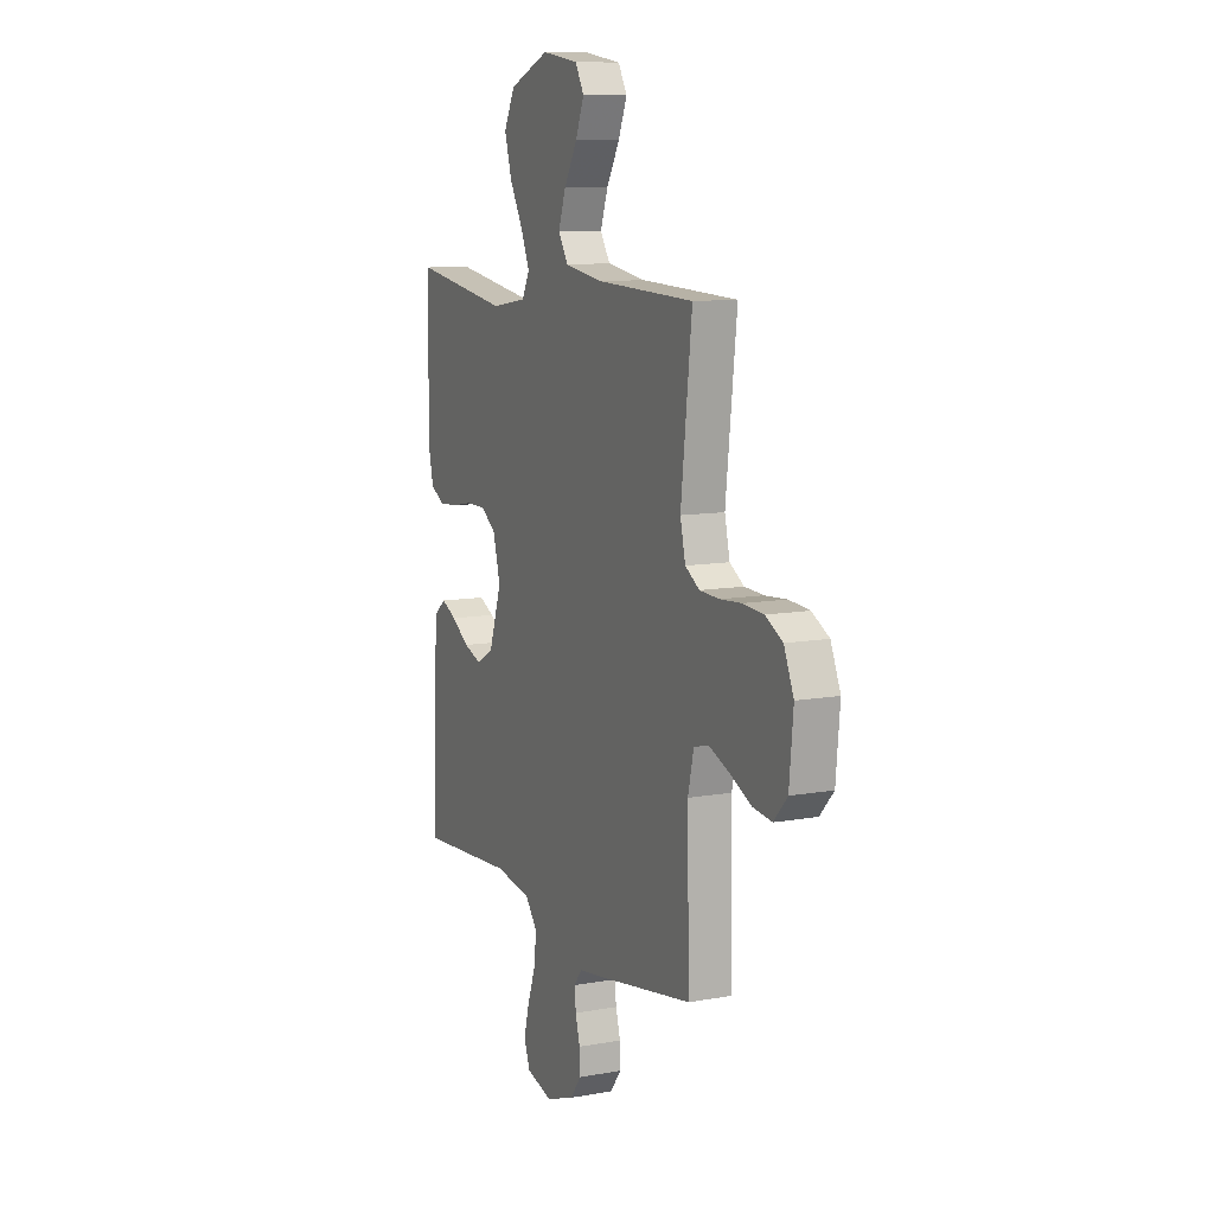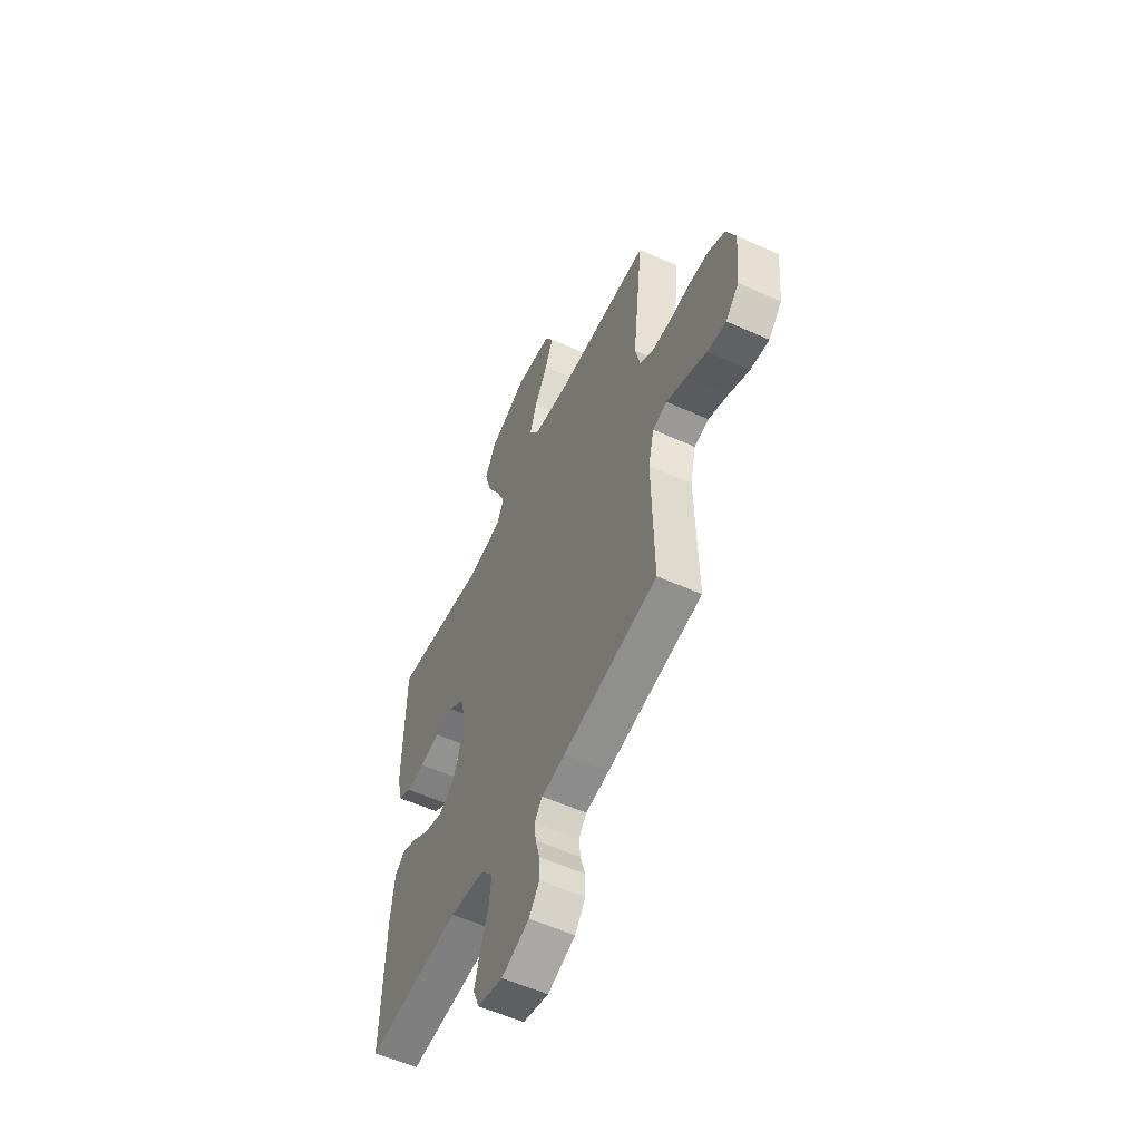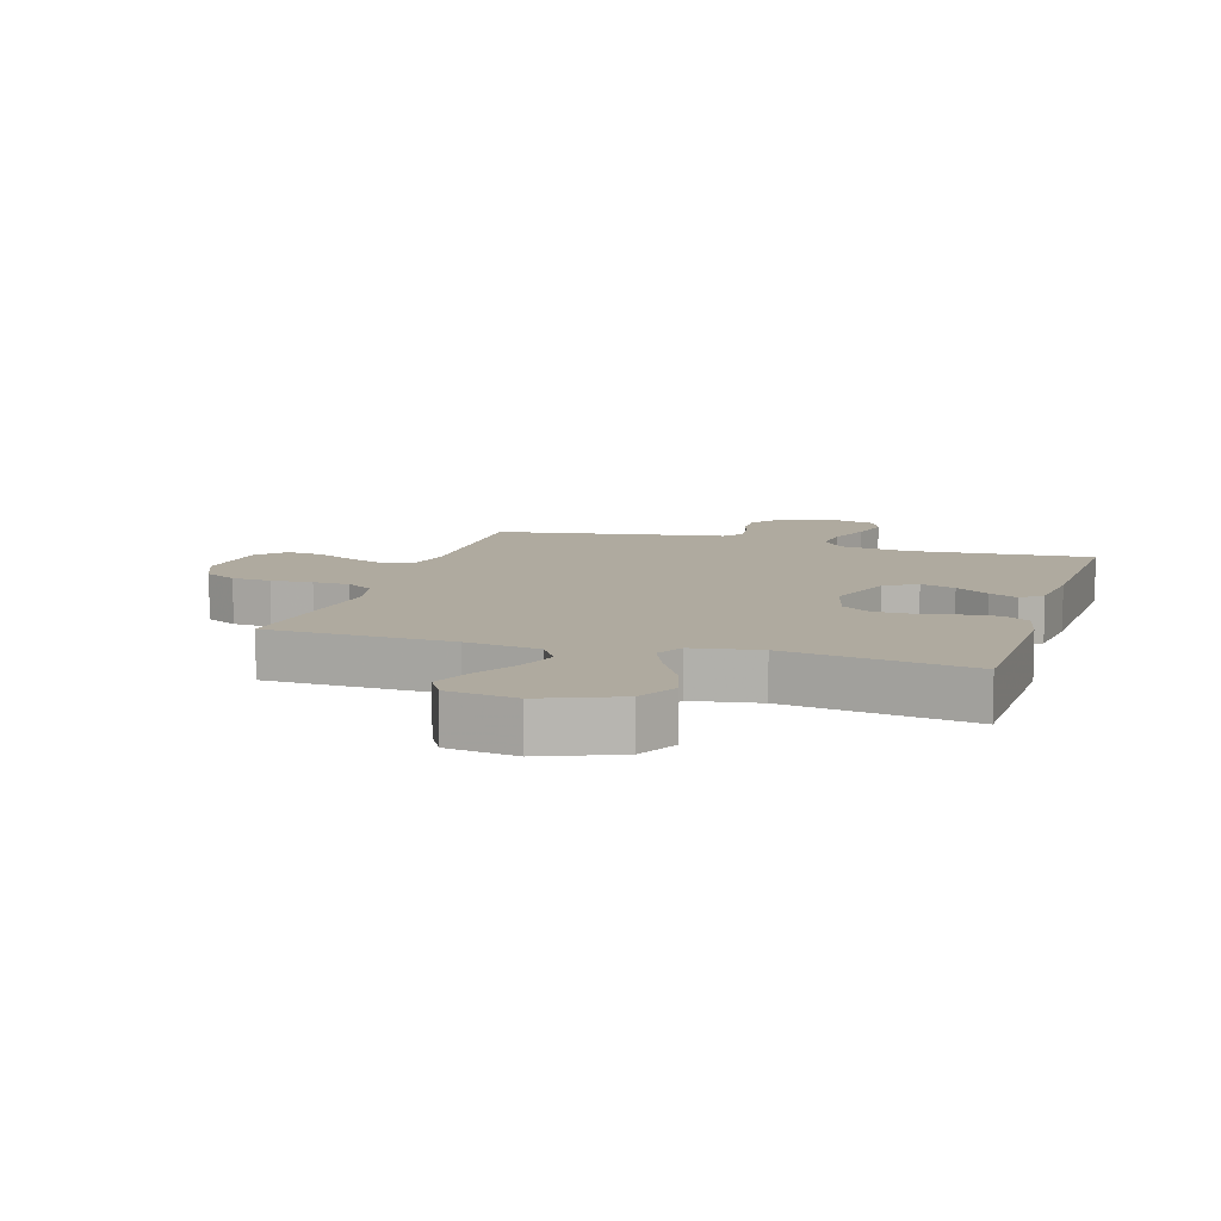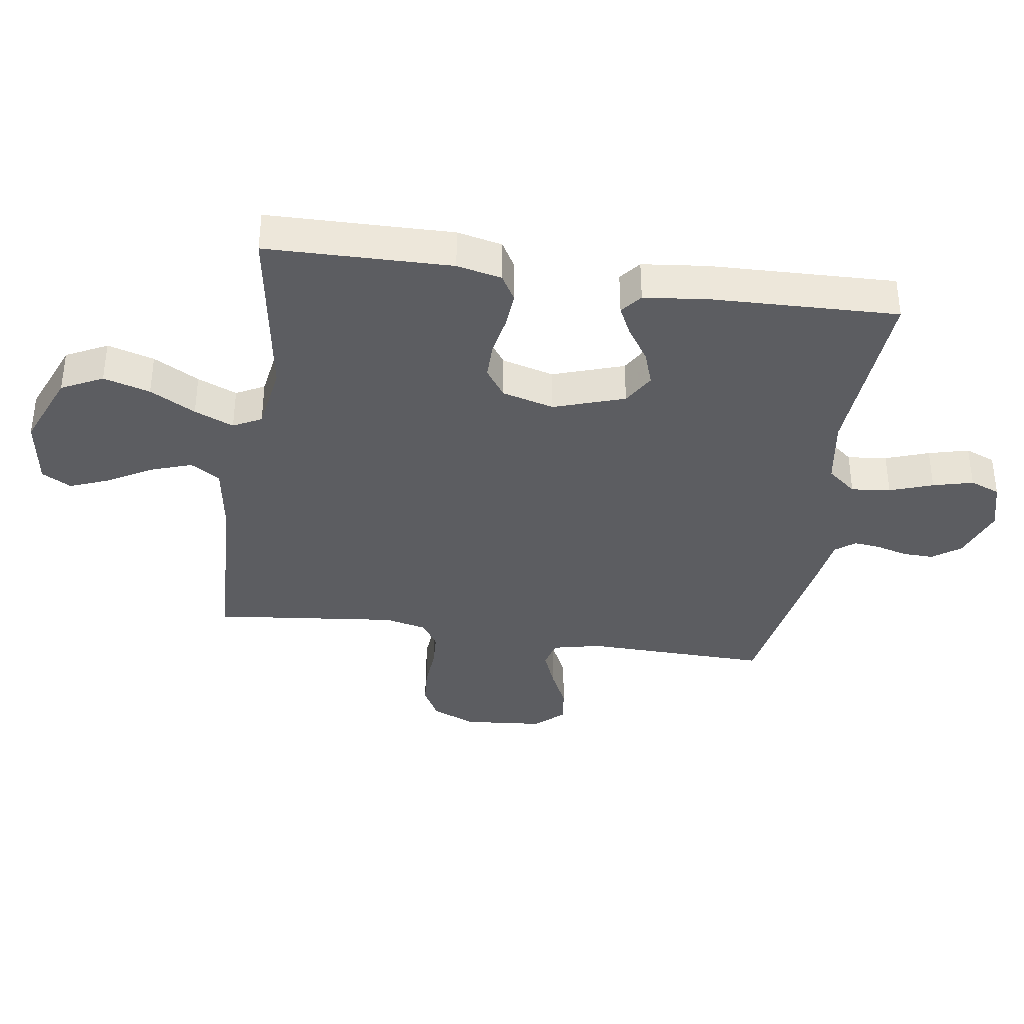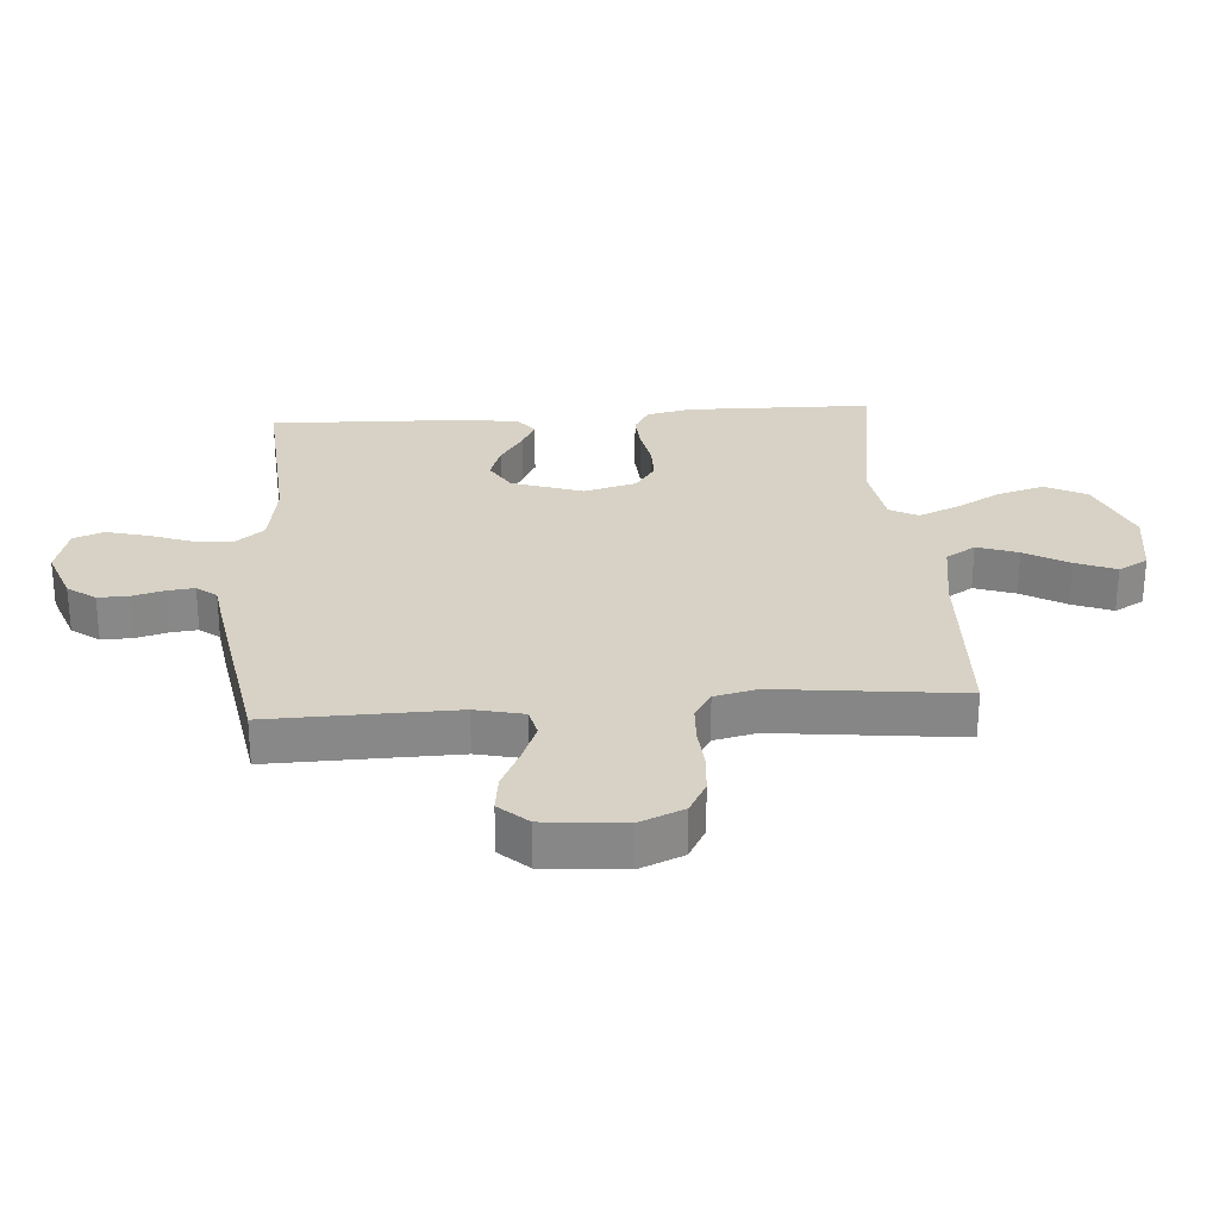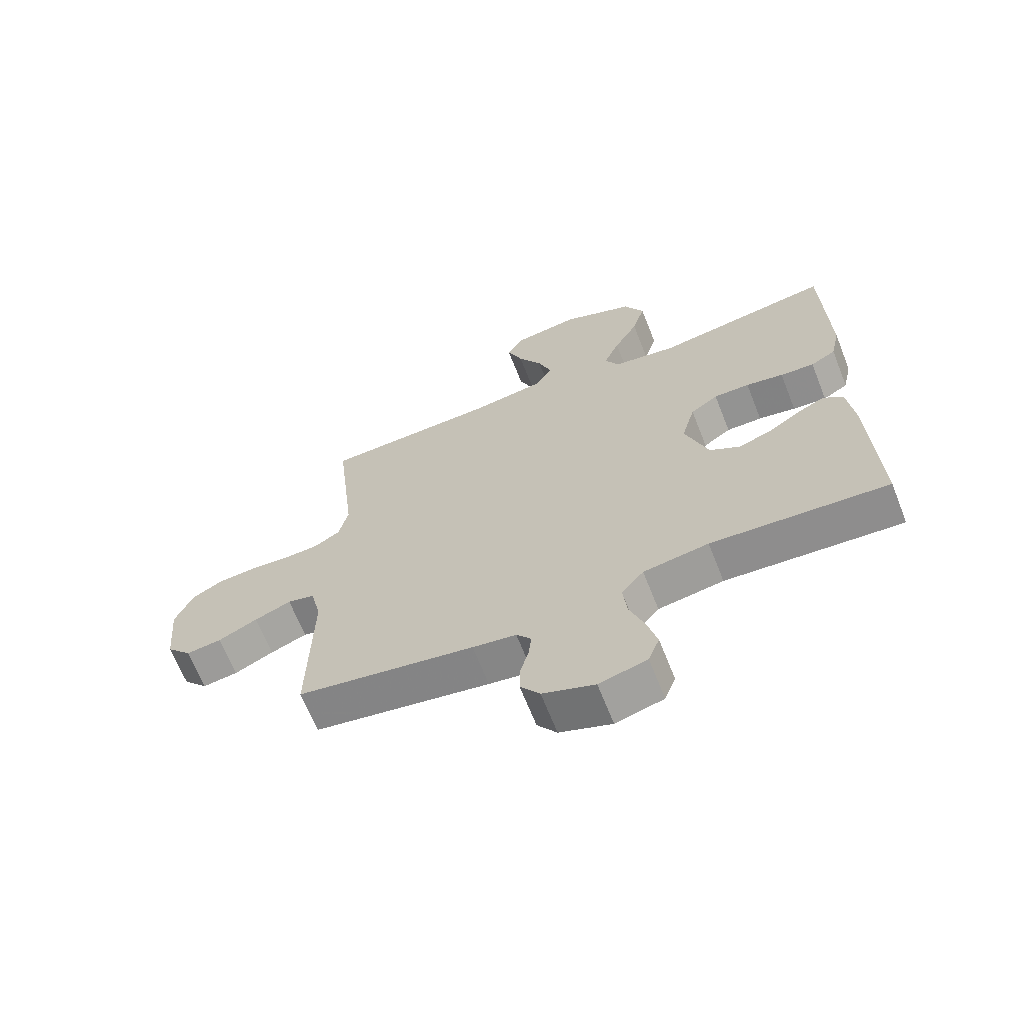
<metadata>
{"format":"obj","ext":"obj","renderer":"f3d","projection":"perspective","resolution":1024,"background":"white","views":[{"elev":10.1,"azim":-114.9,"up":"+Z"},{"elev":-56.3,"azim":-115.2,"up":"+Z"},{"elev":9.5,"azim":17.0,"up":"+Y"},{"elev":-36.7,"azim":81.4,"up":"+Y"},{"elev":27.5,"azim":-94.2,"up":"+Y"},{"elev":-66.6,"azim":21.6,"up":"+Z"}]}
</metadata>
<code>
v 0.5 0.07 0.5
v 0.506 0.07 0.2
v 0.49 0.07 0.127
v 0.447 0.07 0.102
v 0.389 0.07 0.106
v 0.325 0.07 0.118
v 0.264 0.07 0.118
v 0.217 0.07 0.085
v 0.194 0.07 0
v 0.233 0.07 -0.115
v 0.285 0.07 -0.146
v 0.342 0.07 -0.126
v 0.397 0.07 -0.089
v 0.444 0.07 -0.066
v 0.478 0.07 -0.093
v 0.49 0.07 -0.2
v 0.5 0.07 -0.5
v 0.2 0.07 -0.48
v 0.089 0.07 -0.498
v 0.051 0.07 -0.545
v 0.058 0.07 -0.609
v 0.083 0.07 -0.679
v 0.1 0.07 -0.744
v 0.081 0.07 -0.793
v 0 0.07 -0.815
v -0.088 0.07 -0.783
v -0.121 0.07 -0.738
v -0.12 0.07 -0.688
v -0.106 0.07 -0.637
v -0.101 0.07 -0.593
v -0.126 0.07 -0.561
v -0.2 0.07 -0.55
v -0.5 0.07 -0.5
v -0.494 0.07 -0.2
v -0.512 0.07 -0.122
v -0.558 0.07 -0.111
v -0.62 0.07 -0.136
v -0.686 0.07 -0.168
v -0.746 0.07 -0.176
v -0.788 0.07 -0.13
v -0.8 0.07 0
v -0.77 0.07 0.071
v -0.717 0.07 0.1
v -0.653 0.07 0.105
v -0.586 0.07 0.1
v -0.526 0.07 0.103
v -0.482 0.07 0.131
v -0.466 0.07 0.2
v -0.5 0.07 0.5
v -0.2 0.07 0.512
v -0.08 0.07 0.531
v -0.05 0.07 0.579
v -0.073 0.07 0.645
v -0.114 0.07 0.716
v -0.14 0.07 0.781
v -0.113 0.07 0.829
v 0 0.07 0.846
v 0.123 0.07 0.796
v 0.157 0.07 0.729
v 0.135 0.07 0.653
v 0.094 0.07 0.579
v 0.067 0.07 0.515
v 0.091 0.07 0.469
v 0.2 0.07 0.452
v 0.5 0 0.5
v 0.506 0 0.2
v 0.49 0 0.127
v 0.447 0 0.102
v 0.389 0 0.106
v 0.325 0 0.118
v 0.264 0 0.118
v 0.217 0 0.085
v 0.194 0 0
v 0.233 0 -0.115
v 0.285 0 -0.146
v 0.342 0 -0.126
v 0.397 0 -0.089
v 0.444 0 -0.066
v 0.478 0 -0.093
v 0.49 0 -0.2
v 0.5 0 -0.5
v 0.2 0 -0.48
v 0.089 0 -0.498
v 0.051 0 -0.545
v 0.058 0 -0.609
v 0.083 0 -0.679
v 0.1 0 -0.744
v 0.081 0 -0.793
v 0 0 -0.815
v -0.088 0 -0.783
v -0.121 0 -0.738
v -0.12 0 -0.688
v -0.106 0 -0.637
v -0.101 0 -0.593
v -0.126 0 -0.561
v -0.2 0 -0.55
v -0.5 0 -0.5
v -0.494 0 -0.2
v -0.512 0 -0.122
v -0.558 0 -0.111
v -0.62 0 -0.136
v -0.686 0 -0.168
v -0.746 0 -0.176
v -0.788 0 -0.13
v -0.8 0 0
v -0.77 0 0.071
v -0.717 0 0.1
v -0.653 0 0.105
v -0.586 0 0.1
v -0.526 0 0.103
v -0.482 0 0.131
v -0.466 0 0.2
v -0.5 0 0.5
v -0.2 0 0.512
v -0.08 0 0.531
v -0.05 0 0.579
v -0.073 0 0.645
v -0.114 0 0.716
v -0.14 0 0.781
v -0.113 0 0.829
v 0 0 0.846
v 0.123 0 0.796
v 0.157 0 0.729
v 0.135 0 0.653
v 0.094 0 0.579
v 0.067 0 0.515
v 0.091 0 0.469
v 0.2 0 0.452
f 58 59 60 61
f 58 61 62
f 57 58 62
f 56 57 62
f 53 54 55 56
f 52 53 56 62
f 51 52 62 63
f 48 49 50
f 47 48 50 51
f 42 43 44 45
f 42 45 46
f 41 42 46
f 40 41 46
f 37 38 39 40
f 36 37 40 46
f 35 36 46 47
f 31 32 33 34
f 31 34 35 47
f 26 27 28 29
f 26 29 30
f 25 26 30
f 24 25 30
f 21 22 23 24
f 21 24 30 31
f 15 16 17 18
f 15 18 19
f 12 13 14 15
f 11 12 15 19
f 10 11 19 20
f 3 4 5 6
f 3 6 7
f 64 1 2 3
f 63 64 3 7
f 20 21 31 47
f 9 10 20 47
f 8 9 47 51
f 7 8 51 63
f 125 124 123 122
f 126 125 122
f 126 122 121
f 126 121 120
f 120 119 118 117
f 126 120 117 116
f 127 126 116 115
f 114 113 112
f 115 114 112 111
f 109 108 107 106
f 110 109 106
f 110 106 105
f 110 105 104
f 104 103 102 101
f 110 104 101 100
f 111 110 100 99
f 98 97 96 95
f 111 99 98 95
f 93 92 91 90
f 94 93 90
f 94 90 89
f 94 89 88
f 88 87 86 85
f 95 94 88 85
f 82 81 80 79
f 83 82 79
f 79 78 77 76
f 83 79 76 75
f 84 83 75 74
f 70 69 68 67
f 71 70 67
f 67 66 65 128
f 71 67 128 127
f 111 95 85 84
f 111 84 74 73
f 115 111 73 72
f 127 115 72 71
f 1 65 66 2
f 2 66 67 3
f 3 67 68 4
f 4 68 69 5
f 5 69 70 6
f 6 70 71 7
f 7 71 72 8
f 8 72 73 9
f 9 73 74 10
f 10 74 75 11
f 11 75 76 12
f 12 76 77 13
f 13 77 78 14
f 14 78 79 15
f 15 79 80 16
f 16 80 81 17
f 17 81 82 18
f 18 82 83 19
f 19 83 84 20
f 20 84 85 21
f 21 85 86 22
f 22 86 87 23
f 23 87 88 24
f 24 88 89 25
f 25 89 90 26
f 26 90 91 27
f 27 91 92 28
f 28 92 93 29
f 29 93 94 30
f 30 94 95 31
f 31 95 96 32
f 32 96 97 33
f 33 97 98 34
f 34 98 99 35
f 35 99 100 36
f 36 100 101 37
f 37 101 102 38
f 38 102 103 39
f 39 103 104 40
f 40 104 105 41
f 41 105 106 42
f 42 106 107 43
f 43 107 108 44
f 44 108 109 45
f 45 109 110 46
f 46 110 111 47
f 47 111 112 48
f 48 112 113 49
f 49 113 114 50
f 50 114 115 51
f 51 115 116 52
f 52 116 117 53
f 53 117 118 54
f 54 118 119 55
f 55 119 120 56
f 56 120 121 57
f 57 121 122 58
f 58 122 123 59
f 59 123 124 60
f 60 124 125 61
f 61 125 126 62
f 62 126 127 63
f 63 127 128 64
f 64 128 65 1

</code>
